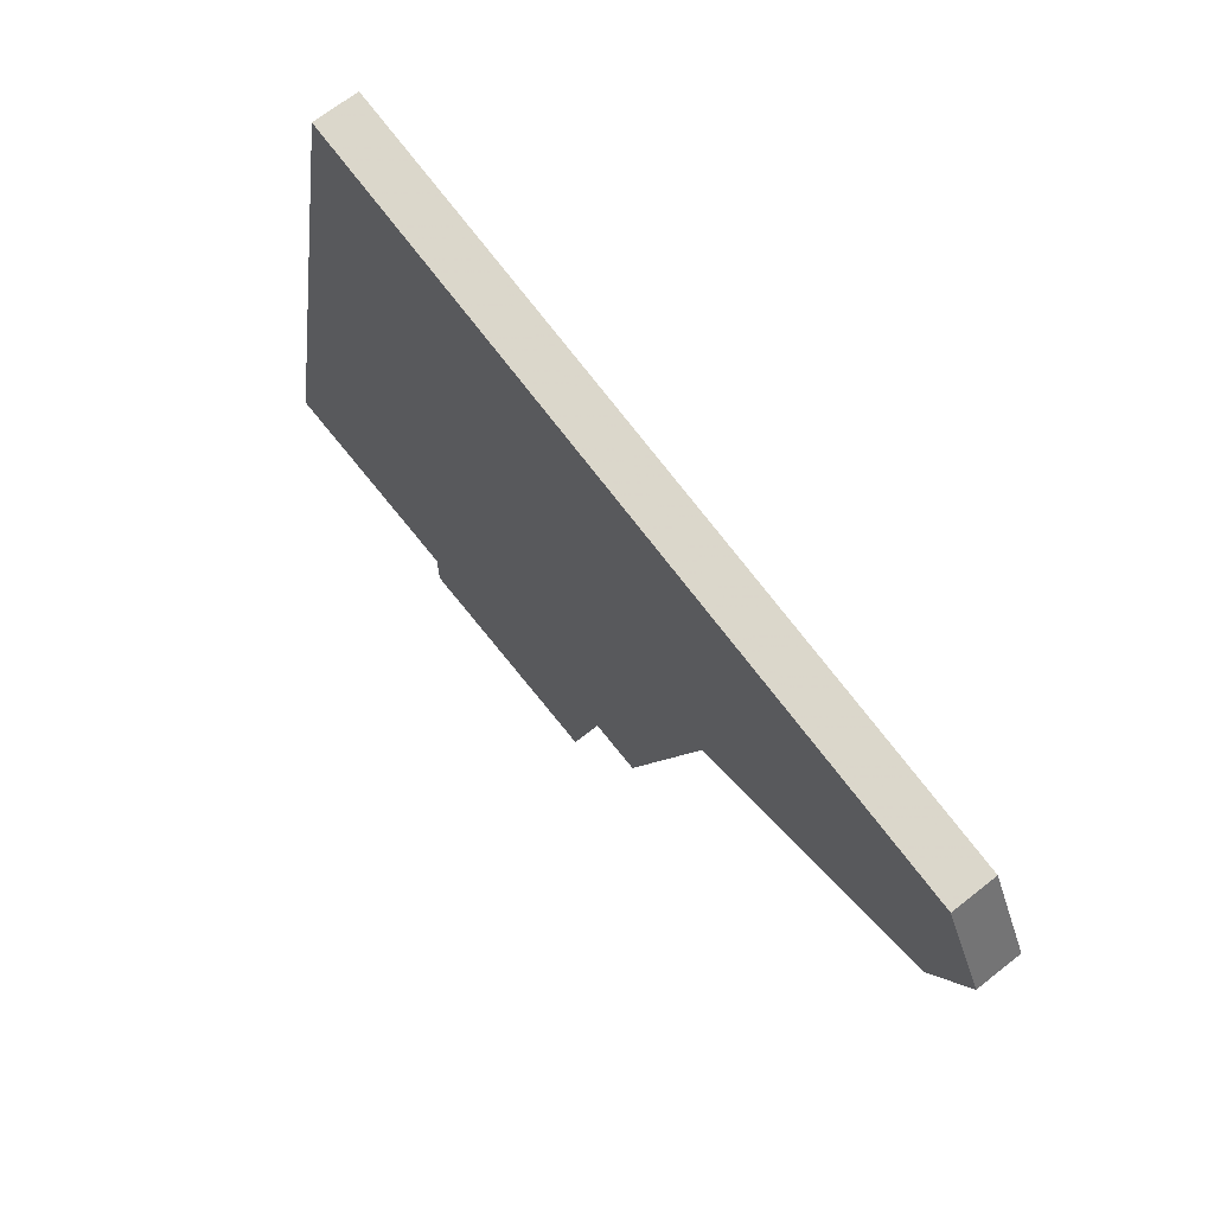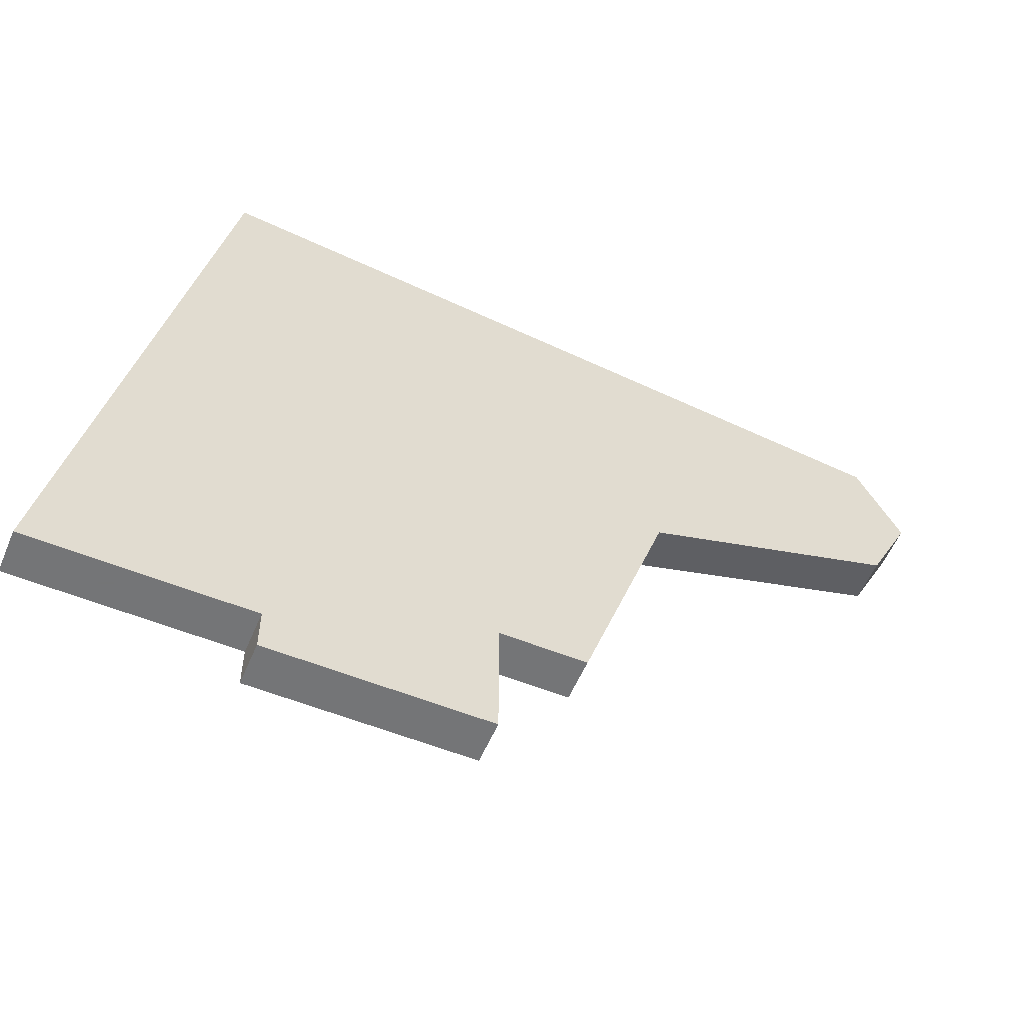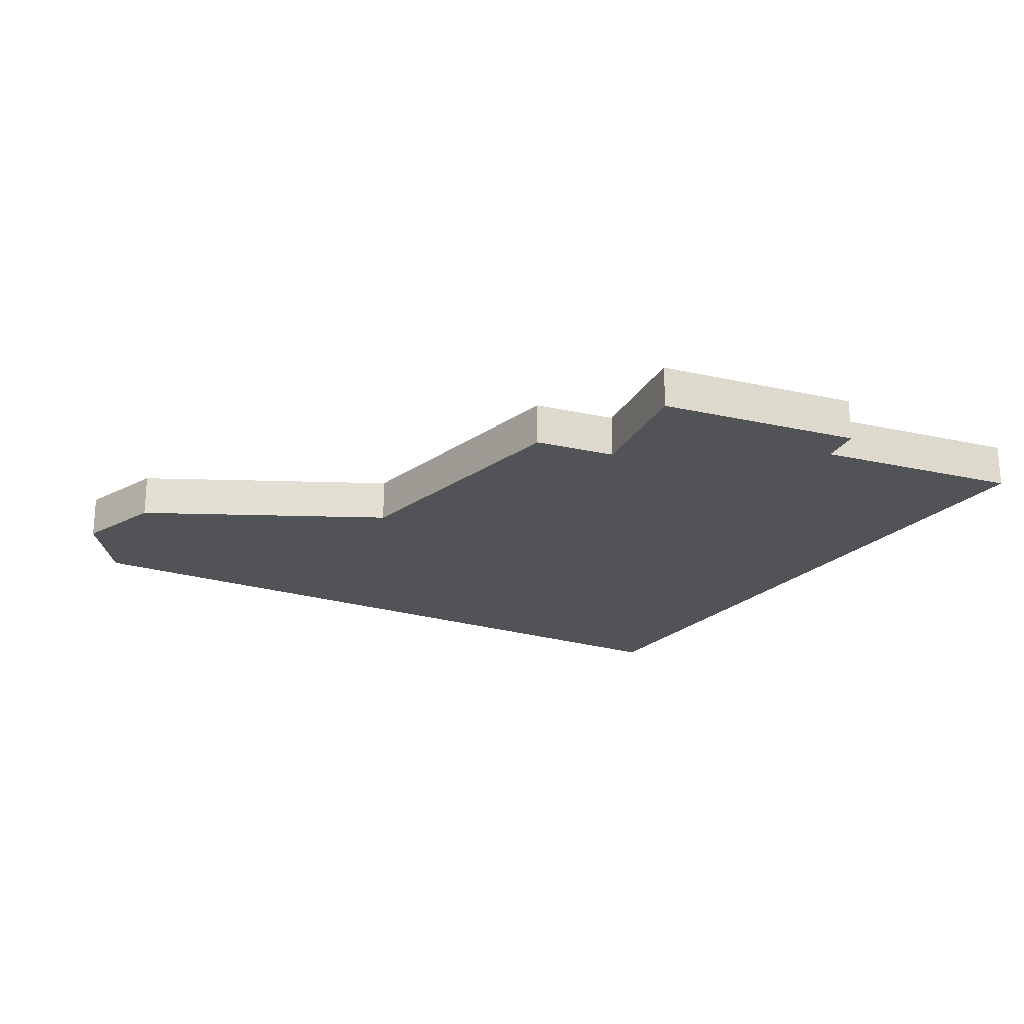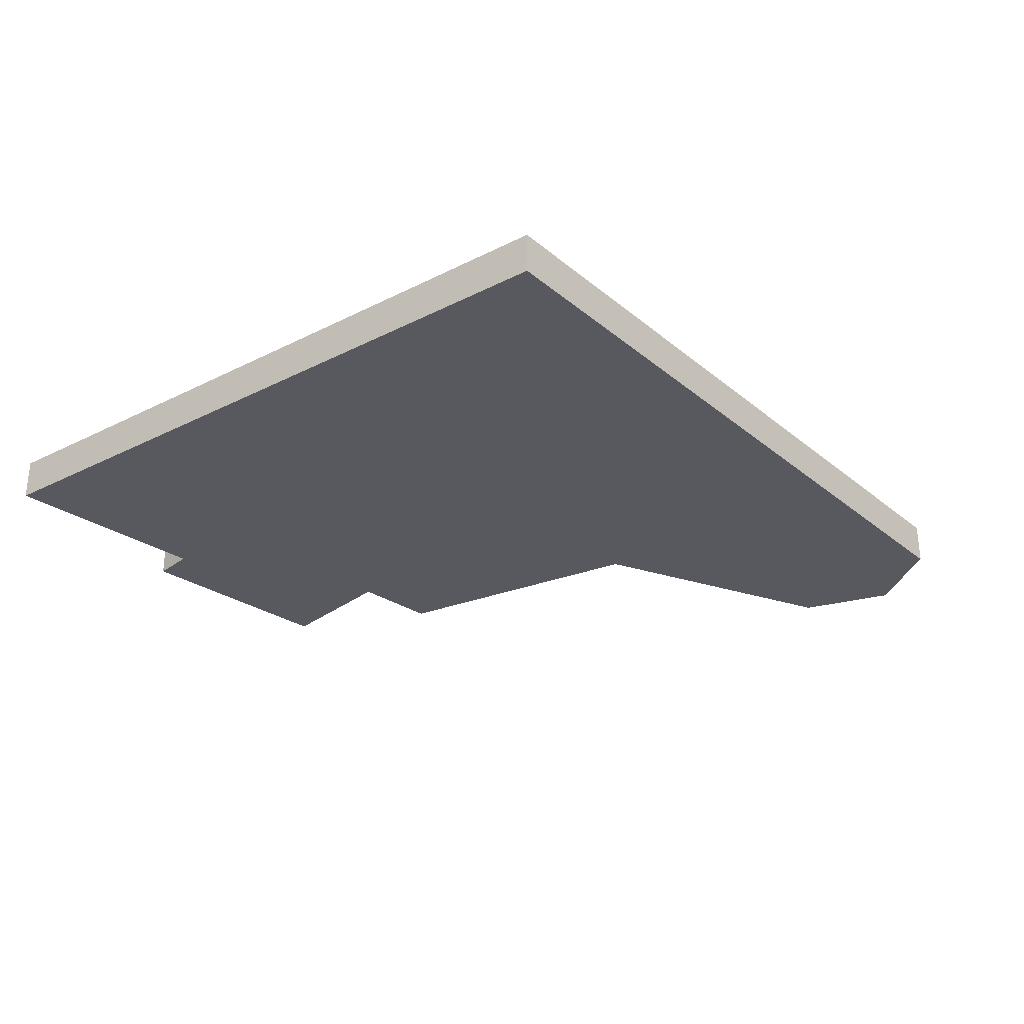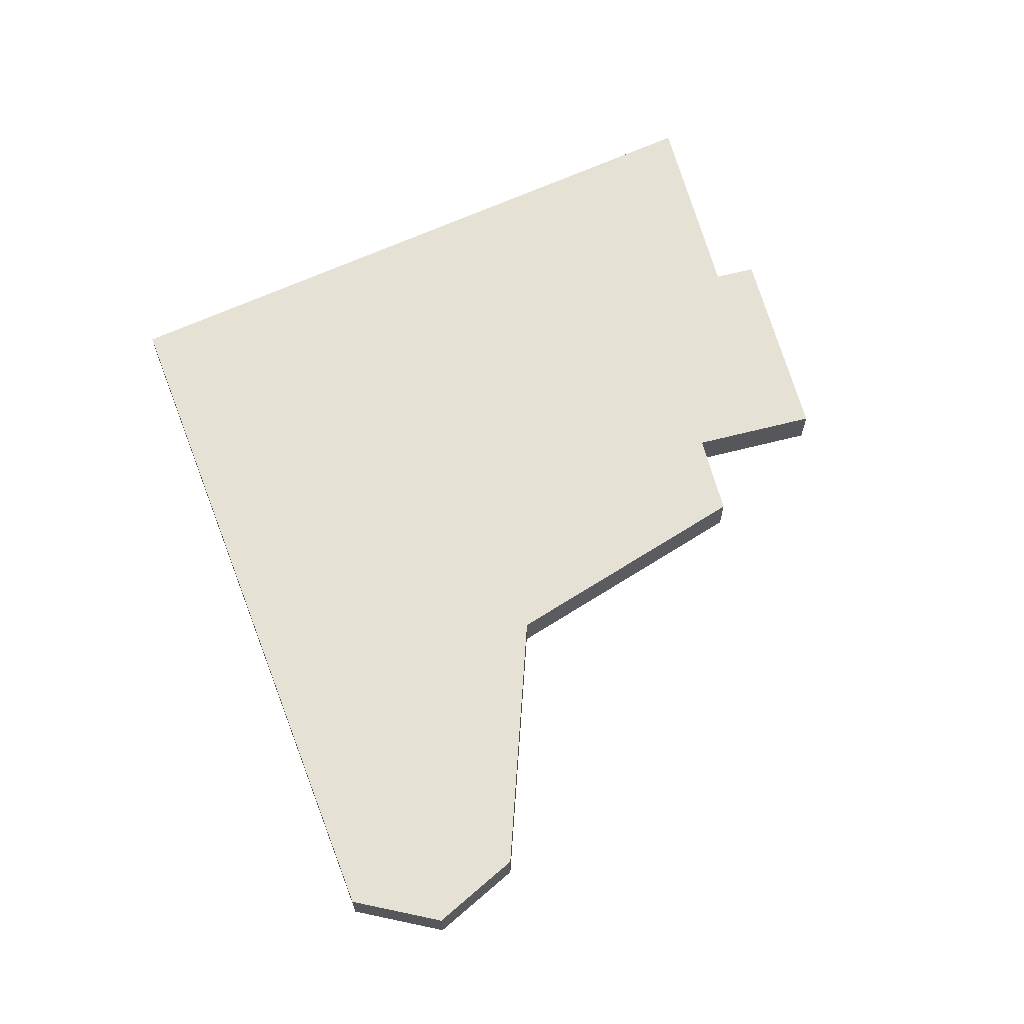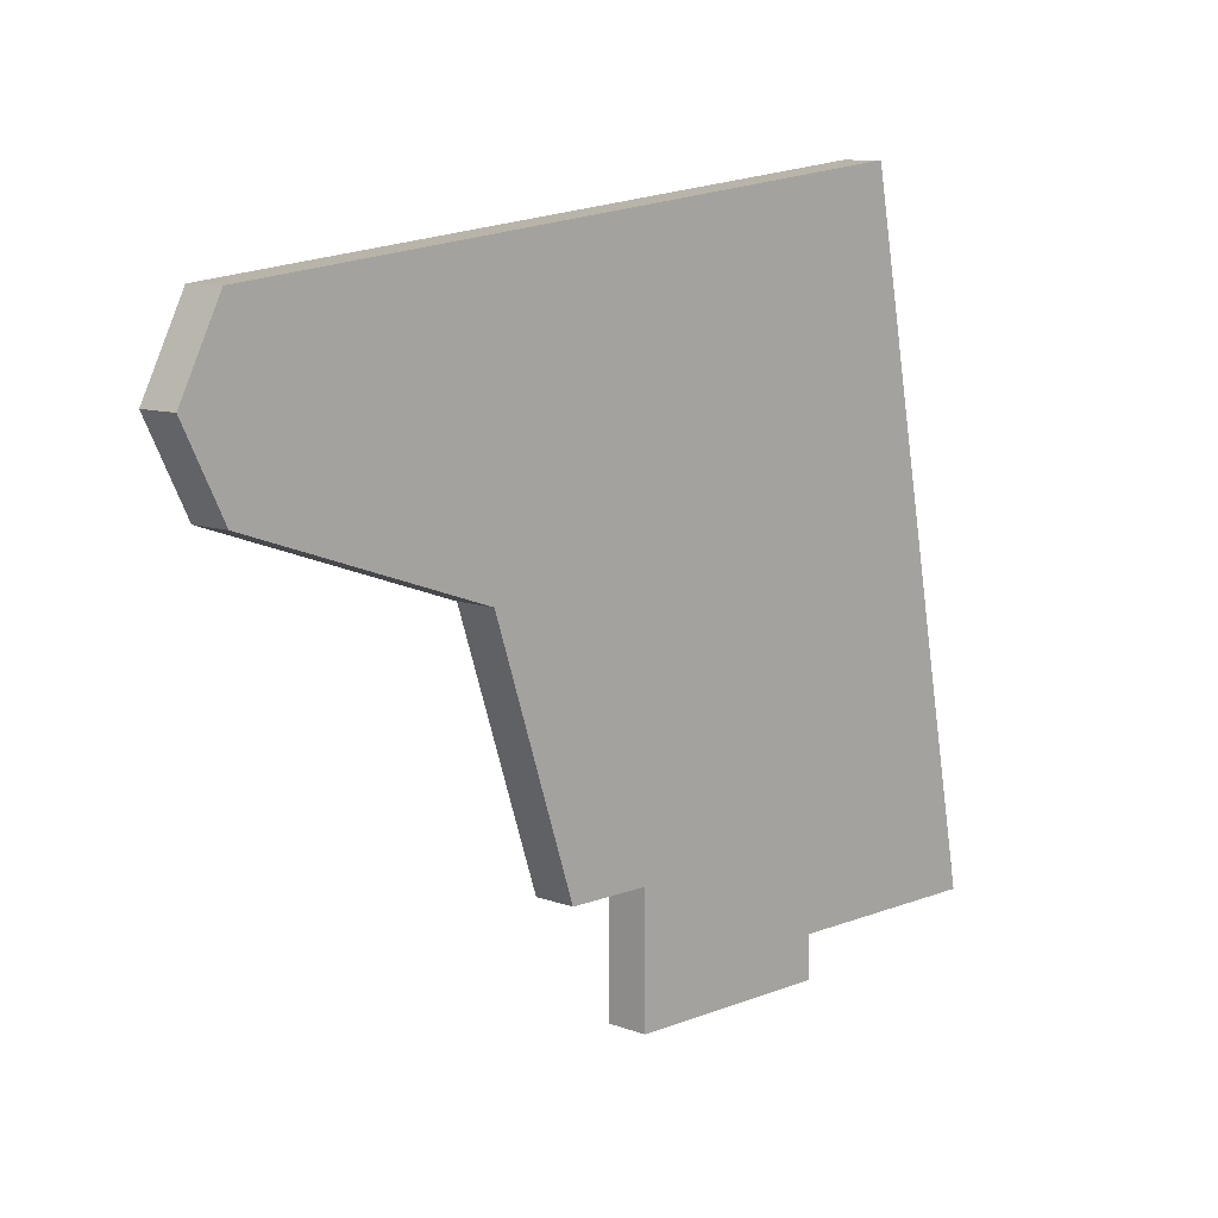
<metadata>
{"format":"obj","ext":"obj","renderer":"f3d","projection":"perspective","resolution":1024,"background":"white","views":[{"elev":68.8,"azim":-128.3,"up":"+Y"},{"elev":-56.4,"azim":157.1,"up":"+Y"},{"elev":-22.4,"azim":-21.5,"up":"+Z"},{"elev":-30.4,"azim":136.9,"up":"+Z"},{"elev":64.6,"azim":-104.5,"up":"+Z"},{"elev":9.4,"azim":-45.9,"up":"+Y"}]}
</metadata>
<code>
v 1684 -480 0
v 1684 -480 1
v 1674 -481 0
v 1674 -481 1
v 1674 -478 0
v 1674 -478 1
v 1681 -464 0
v 1681 -464 1
v 1664 -466 0
v 1664 -466 1
v 1664 -470 0
v 1664 -470 1
v 1672 -478 0
v 1672 -478 1
v 1663 -468 0
v 1663 -468 1
v 1679 -480 0
v 1679 -480 1
v 1679 -481 0
v 1679 -481 1
v 1670 -472 0
v 1670 -472 1
f 5 13 21
f 9 11 15
f 21 11 9
f 9 7 21
f 17 19 3
f 5 17 3
f 5 7 17
f 1 17 7
f 21 7 5
f 22 14 6
f 16 12 10
f 10 12 22
f 22 8 10
f 4 20 18
f 4 18 6
f 18 8 6
f 8 18 2
f 6 8 22
f 10 8 9
f 9 8 7
f 16 10 15
f 15 10 9
f 12 16 11
f 11 16 15
f 22 12 21
f 21 12 11
f 14 22 13
f 13 22 21
f 6 14 5
f 5 14 13
f 4 6 3
f 3 6 5
f 20 4 19
f 19 4 3
f 18 20 17
f 17 20 19
f 8 2 7
f 7 2 1
f 2 18 1
f 1 18 17

</code>
